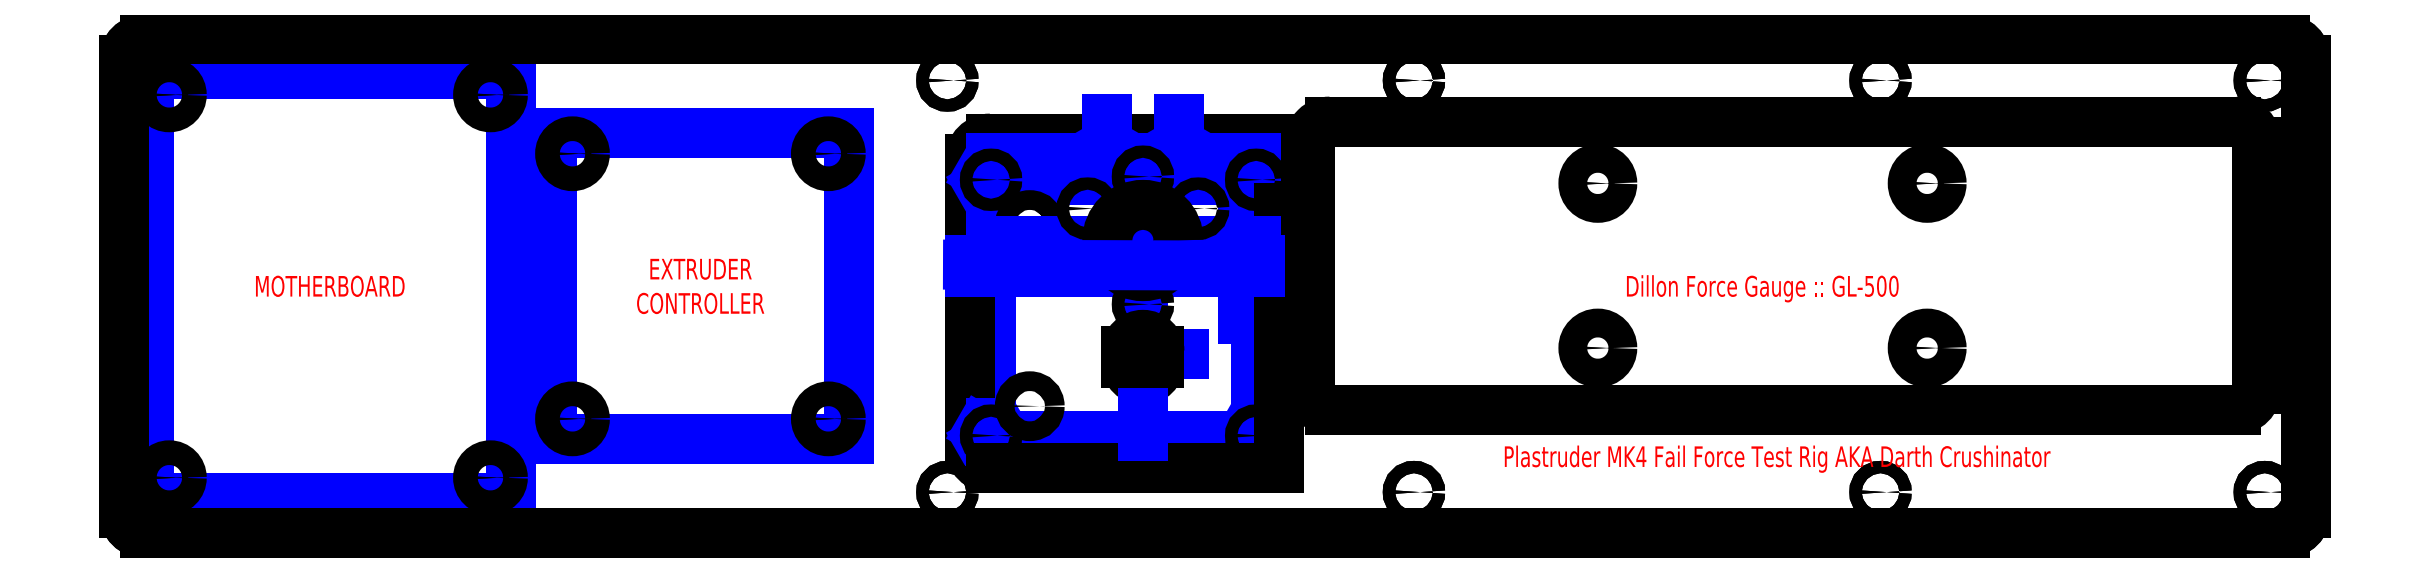
<metadata>
{"format":"dxf","ext":"dxf","renderer":"ezdxf+matplotlib","layout":"modelspace","background":"white","min_lineweight":24,"dpi":150}
</metadata>
<code>
0
SECTION
2
ENTITIES
0
ARC
8
Motor Plate
10
-99.5
20
-9.125
30
0
40
5
50
180
51
270
0
LINE
8
Drawings
10
-99.4
20
-6.275
30
0
11
-35
21
-6.275
31
0
0
LINE
8
Drawings
10
-99.4
20
55.87
30
0
11
-35
21
55.87
31
0
0
LINE
8
Drawings
10
-99.4
20
55.87
30
0
11
-99.4
21
-6.275
31
0
0
LINE
8
Drawings
10
-35
20
55.87
30
0
11
-35
21
-6.275
31
0
0
LINE
8
Motor Plate
10
-104.5
20
60.87
30
0
11
-104.5
21
-9.125
31
0
0
ARC
8
Motor Plate
10
-99.5
20
60.87
30
0
40
5
50
90
51
180
0
LINE
8
Drawings
10
-38.3
20
22
30
0
11
-30
21
22
31
0
0
LINE
8
Drawings
10
-38.3
20
47.25
30
0
11
-30
21
47.25
31
0
0
LINE
8
Drawings
10
-99.4
20
58.93
30
0
11
-99.4
21
52.82
31
0
0
LINE
8
Drawings
10
-96.75
20
57.4
30
0
11
-102.1
21
54.35
31
0
0
LINE
8
Drawings
10
-102.1
20
57.4
30
0
11
-96.75
21
54.35
31
0
0
LINE
8
Drawings
10
-99.4
20
-3.215
30
0
11
-99.4
21
-9.335
31
0
0
LINE
8
Drawings
10
-96.75
20
-4.745
30
0
11
-102.1
21
-7.805
31
0
0
LINE
8
Drawings
10
-102.1
20
-4.745
30
0
11
-96.75
21
-7.805
31
0
0
LINE
8
Drawings
10
-35
20
-3.215
30
0
11
-35
21
-9.335
31
0
0
LINE
8
Drawings
10
-32.35
20
-4.745
30
0
11
-37.65
21
-7.805
31
0
0
LINE
8
Drawings
10
-37.65
20
-4.745
30
0
11
-32.35
21
-7.805
31
0
0
LINE
8
Drawings
10
-35
20
58.93
30
0
11
-35
21
52.82
31
0
0
LINE
8
Drawings
10
-32.35
20
57.4
30
0
11
-37.65
21
54.35
31
0
0
LINE
8
Drawings
10
-37.65
20
57.4
30
0
11
-32.35
21
54.35
31
0
0
LINE
8
Drawings
10
-104.5
20
36.5
30
0
11
-30
21
36.5
31
0
0
CIRCLE
8
Motor Plate
10
-90
20
0.875
30
0
40
2.4
0
CIRCLE
8
Motor Plate
10
-90
20
44.87
30
0
40
2.4
0
LINE
8
Drawings
10
-104.5
20
33.5
30
0
11
-30
21
33.5
31
0
0
ARC
8
Motor Plate
10
-62.5
20
11.25
30
0
40
4
50
180
51
0
0
LINE
8
Motor Plate
10
-29.5
20
65.87
30
0
11
-29.5
21
-14.13
31
0
0
LINE
8
Motor Plate
10
-99.5
20
65.87
30
0
11
-29.5
21
65.87
31
0
0
LINE
8
Motor Plate
10
-99.5
20
-14.13
30
0
11
-29.5
21
-14.13
31
0
0
LINE
8
Drawings
10
-35
20
41.12
30
0
11
-99.4
21
41.12
31
0
0
LINE
8
Drawings
10
-62.5
20
13.5
30
0
11
-52.5
21
13.5
31
0
0
LINE
8
Drawings
10
-35
20
61.12
30
0
11
-99.4
21
61.12
31
0
0
LINE
8
Drawings
10
-62.5
20
61.12
30
0
11
-62.5
21
-6.275
31
0
0
LINE
8
Drawings
10
-71.24
20
60.62
30
0
11
-71.24
21
70.62
31
0
0
LINE
8
Drawings
10
-53.76
20
60.62
30
0
11
-53.76
21
70.62
31
0
0
LINE
8
Drawings
10
-62.5
20
61.12
30
0
11
-71.24
21
61.12
31
0
0
LINE
8
Drawings
10
-62.5
20
61.12
30
0
11
-53.76
21
61.12
31
0
0
LINE
8
Drawings
10
-72.77
20
63.77
30
0
11
-69.71
21
58.47
31
0
0
LINE
8
Drawings
10
-72.77
20
58.47
30
0
11
-69.71
21
63.77
31
0
0
LINE
8
Drawings
10
-55.29
20
63.77
30
0
11
-52.23
21
58.47
31
0
0
LINE
8
Drawings
10
-55.29
20
58.47
30
0
11
-52.23
21
63.77
31
0
0
CIRCLE
8
Motor Plate
10
-62.5
20
41.12
30
0
40
8.65
0
ARC
8
Motor Plate
10
-62.5
20
14.2
30
0
40
4
50
0
51
180
0
LINE
8
Motor Plate
10
-66.5
20
14.2
30
0
11
-66.5
21
11.25
31
0
0
LINE
8
Motor Plate
10
-58.5
20
11.25
30
0
11
-58.5
21
14.2
31
0
0
CIRCLE
8
Motor Plate
10
-62.5
20
25.62
30
0
40
1.5
0
CIRCLE
8
Motor Plate
10
-62.5
20
56.62
30
0
40
1.5
0
CIRCLE
8
Motor Plate
10
-49.08
20
48.87
30
0
40
1.5
0
CIRCLE
8
Motor Plate
10
-75.92
20
48.87
30
0
40
1.5
0
LINE
8
Drawings
10
-104.5
20
36.5
30
0
11
-104.5
21
33.5
31
0
0
LINE
8
Drawings
10
-30
20
36.5
30
0
11
-30
21
33.5
31
0
0
LINE
8
Drawings
10
-30
20
35
30
0
11
-105
21
35.25
31
0
0
LINE
8
Drawings
10
-216
20
81.5
30
0
11
-304
21
81.5
31
0
0
LINE
8
Drawings
10
-216
20
81.5
30
0
11
-216
21
-21.5
31
0
0
LINE
8
Drawings
10
-304
20
81.5
30
0
11
-304
21
-21.5
31
0
0
LINE
8
Drawings
10
-216
20
-21.5
30
0
11
-304
21
-21.5
31
0
0
MTEXT
8
Text
10
-170
20
30
30
0
40
5
41
100
71
5
72
2
1
EXTRUDER\PCONTROLLER
7
standard
50
0
73
0
44
1
0
MTEXT
8
Text
10
-260
20
30
30
0
40
5
41
100
71
5
72
2
1
MOTHERBOARD
7
standard
50
0
73
0
44
1
0
CIRCLE
8
Top Plate
10
-110
20
80
30
0
40
1.5
0
CIRCLE
8
Top Plate
10
-110
20
-20
30
0
40
1.5
0
CIRCLE
8
Top Plate
10
3.333
20
80
30
0
40
1.5
0
CIRCLE
8
Top Plate
10
116.7
20
-20
30
0
40
1.5
0
CIRCLE
8
Top Plate
10
116.7
20
80
30
0
40
1.5
0
CIRCLE
8
Top Plate
10
3.333
20
-20
30
0
40
1.5
0
CIRCLE
8
Top Plate
10
-35
20
55.87
30
0
40
1.5
0
CIRCLE
8
Top Plate
10
-99.4
20
55.87
30
0
40
1.5
0
CIRCLE
8
Top Plate
10
-99.4
20
-6.275
30
0
40
1.5
0
CIRCLE
8
Top Plate
10
-35
20
-6.275
30
0
40
1.5
0
CIRCLE
8
Top Plate
10
-221
20
-16.5
30
0
40
1.5
0
CIRCLE
8
Top Plate
10
-221
20
76.5
30
0
40
1.5
0
CIRCLE
8
Top Plate
10
-299
20
-16.5
30
0
40
1.5
0
CIRCLE
8
Top Plate
10
-299
20
76.5
30
0
40
1.5
0
ARC
8
Top Plate
10
-305
20
85
30
0
40
5
50
90
51
180
0
LINE
8
Top Plate
10
-310
20
85
30
0
11
-310
21
-25
31
0
0
ARC
8
Top Plate
10
-305
20
-25
30
0
40
5
50
180
51
270
0
CIRCLE
8
Bottom Plate
10
-110
20
80
30
0
40
1.5
0
CIRCLE
8
Bottom Plate
10
-110
20
-20
30
0
40
1.5
0
CIRCLE
8
Bottom Plate
10
3.333
20
80
30
0
40
1.5
0
CIRCLE
8
Bottom Plate
10
116.7
20
-20
30
0
40
1.5
0
CIRCLE
8
Bottom Plate
10
116.7
20
80
30
0
40
1.5
0
CIRCLE
8
Bottom Plate
10
3.333
20
-20
30
0
40
1.5
0
ARC
8
Bottom Plate
10
-305
20
85
30
0
40
5
50
90
51
180
0
LINE
8
Bottom Plate
10
-310
20
85
30
0
11
-310
21
-25
31
0
0
ARC
8
Bottom Plate
10
-305
20
-25
30
0
40
5
50
180
51
270
0
CIRCLE
8
Bottom Plate
10
-221
20
-16.5
30
0
40
3
0
CIRCLE
8
Bottom Plate
10
-221
20
76.5
30
0
40
3
0
CIRCLE
8
Bottom Plate
10
-299
20
-16.5
30
0
40
3
0
CIRCLE
8
Bottom Plate
10
-299
20
76.5
30
0
40
3
0
LINE
8
Drawings
10
-206.1
20
67.2
30
0
11
-206.1
21
-7.2
31
0
0
LINE
8
Drawings
10
-133.9
20
67.2
30
0
11
-206.1
21
67.2
31
0
0
LINE
8
Drawings
10
-206.1
20
-7.2
30
0
11
-133.9
21
-7.2
31
0
0
LINE
8
Drawings
10
-133.9
20
-7.2
30
0
11
-133.9
21
67.2
31
0
0
CIRCLE
8
Top Plate
10
-201.1
20
62.2
30
0
40
1.5
0
CIRCLE
8
Top Plate
10
-201.1
20
-2.2
30
0
40
1.5
0
CIRCLE
8
Top Plate
10
-138.9
20
-2.2
30
0
40
1.5
0
CIRCLE
8
Top Plate
10
-138.9
20
62.2
30
0
40
1.5
0
CIRCLE
8
Bottom Plate
10
-201.1
20
62.2
30
0
40
3
0
CIRCLE
8
Bottom Plate
10
-201.1
20
-2.2
30
0
40
3
0
CIRCLE
8
Bottom Plate
10
-138.9
20
-2.2
30
0
40
3
0
CIRCLE
8
Bottom Plate
10
-138.9
20
62.2
30
0
40
3
0
ARC
8
Force Gauge
10
-17
20
65
30
0
40
5
50
90
51
180
0
LINE
8
Force Gauge
10
-17
20
70
30
0
11
203
21
70
31
0
0
ARC
8
Force Gauge
10
203
20
65
30
0
40
5
50
0
51
90
0
LINE
8
Force Gauge
10
208
20
5
30
0
11
208
21
65
31
0
0
ARC
8
Force Gauge
10
203
20
5
30
0
40
5
50
270
51
0
0
LINE
8
Force Gauge
10
203
20
-5.51e-14
30
0
11
-17
21
-1.2e-15
31
0
0
LINE
8
Force Gauge
10
-22
20
5
30
0
11
-22
21
65
31
0
0
ARC
8
Force Gauge
10
-17
20
5
30
0
40
5
50
180
51
270
0
MTEXT
8
Text
10
88
20
30
30
0
40
5
41
100
71
5
72
2
1
Dillon\~Force\~Gauge\~::\~GL-500
7
standard
50
0
73
1
44
1
0
CIRCLE
8
Top Plate
10
128
20
55
30
0
40
2
0
CIRCLE
8
Top Plate
10
48
20
55
30
0
40
2
0
CIRCLE
8
Top Plate
10
48
20
15
30
0
40
2
0
CIRCLE
8
Top Plate
10
128
20
15
30
0
40
2
0
CIRCLE
8
Bottom Plate
10
128
20
55
30
0
40
3.5
0
CIRCLE
8
Bottom Plate
10
48
20
55
30
0
40
3.5
0
CIRCLE
8
Bottom Plate
10
48
20
15
30
0
40
3.5
0
CIRCLE
8
Bottom Plate
10
128
20
15
30
0
40
3.5
0
CIRCLE
8
Top Plate
10
210
20
-20
30
0
40
1.5
0
CIRCLE
8
Top Plate
10
210
20
80
30
0
40
1.5
0
ARC
8
Top Plate
10
215
20
-25
30
0
40
5
50
270
51
0
0
LINE
8
Top Plate
10
220
20
-25
30
0
11
220
21
85
31
0
0
ARC
8
Top Plate
10
215
20
85
30
0
40
5
50
0
51
90
0
LINE
8
Top Plate
10
-305
20
-30
30
0
11
215
21
-30
31
0
0
LINE
8
Top Plate
10
215
20
90
30
0
11
-305
21
90
31
0
0
CIRCLE
8
Bottom Plate
10
210
20
-20
30
0
40
1.5
0
CIRCLE
8
Bottom Plate
10
210
20
80
30
0
40
1.5
0
ARC
8
Bottom Plate
10
215
20
-25
30
0
40
5
50
270
51
0
0
LINE
8
Bottom Plate
10
220
20
-25
30
0
11
220
21
85
31
0
0
ARC
8
Bottom Plate
10
215
20
85
30
0
40
5
50
0
51
90
0
LINE
8
Bottom Plate
10
-305
20
-30
30
0
11
215
21
-30
31
0
0
LINE
8
Bottom Plate
10
215
20
90
30
0
11
-305
21
90
31
0
0
MTEXT
8
Text
10
91.46
20
-11.39
30
0
40
5
41
100
71
5
72
2
1
Plastruder\~MK4\~Fail\~Force\~Test\~Rig\~AKA\~Darth\~Crushinator
7
standard
50
0
73
1
44
1
0
ENDSEC
0
EOF

</code>
